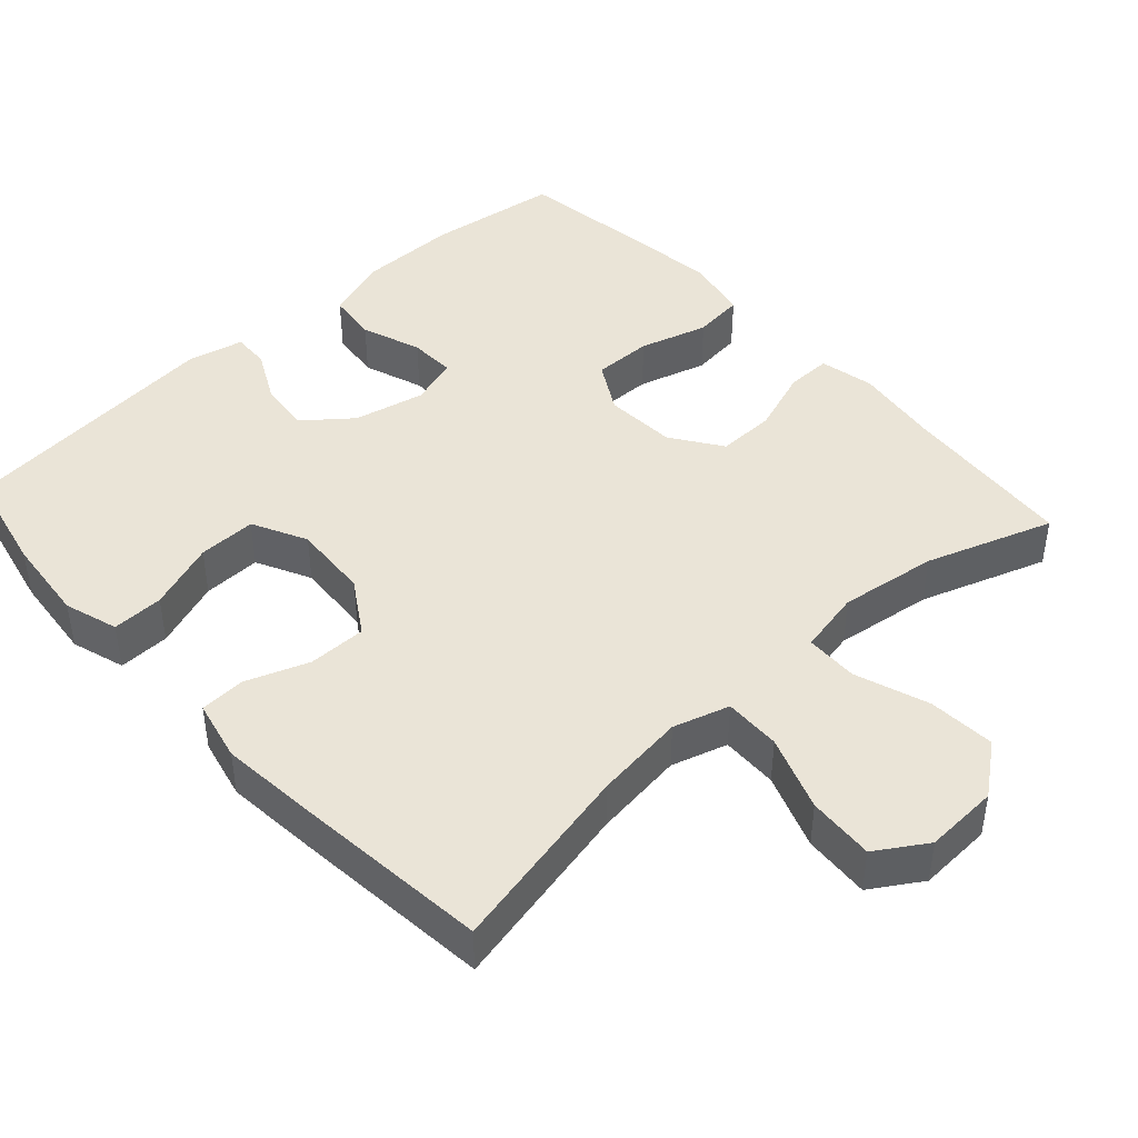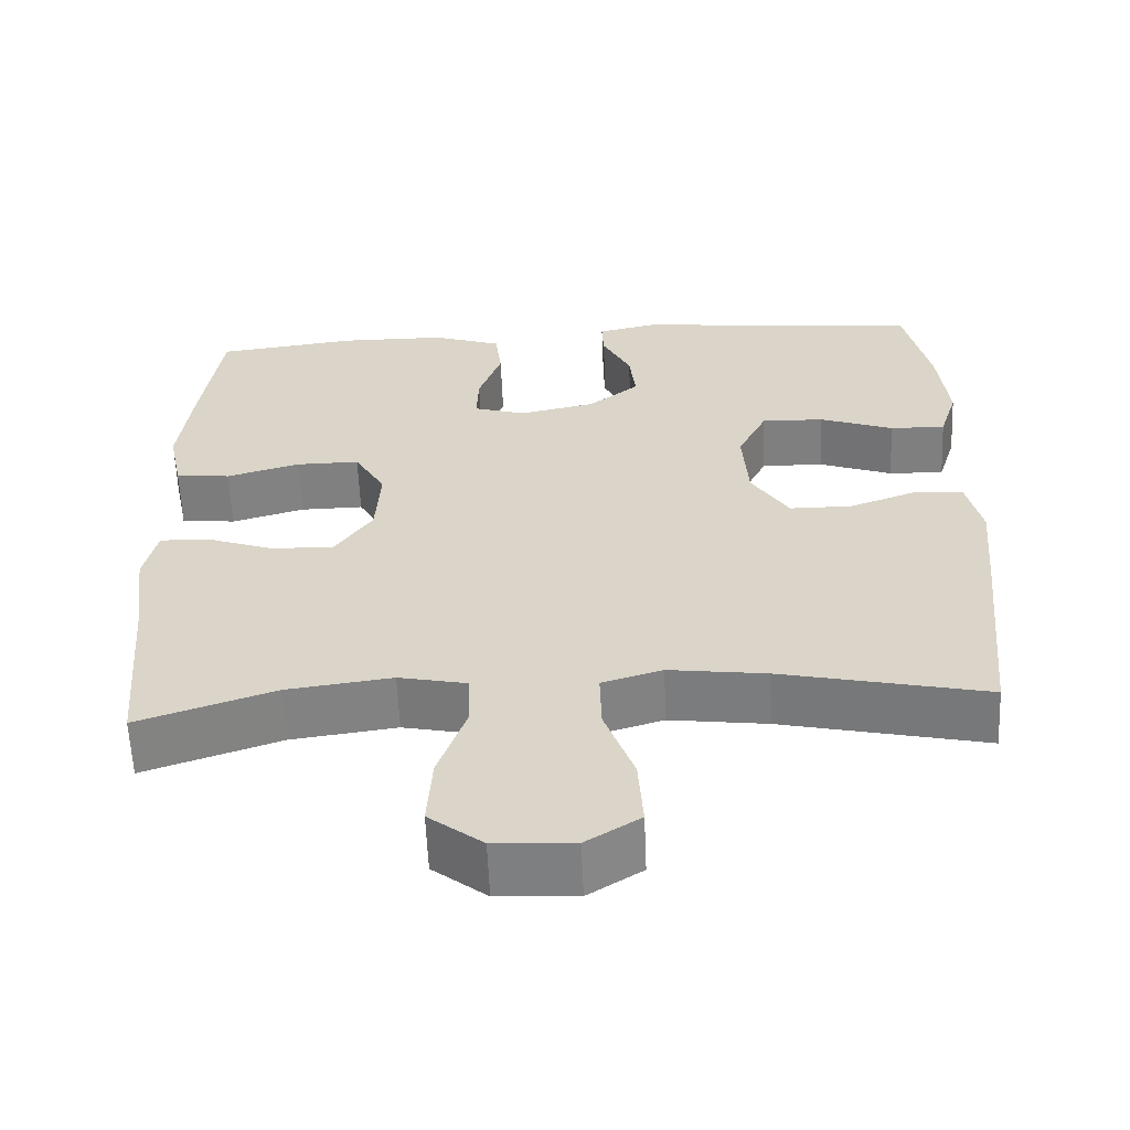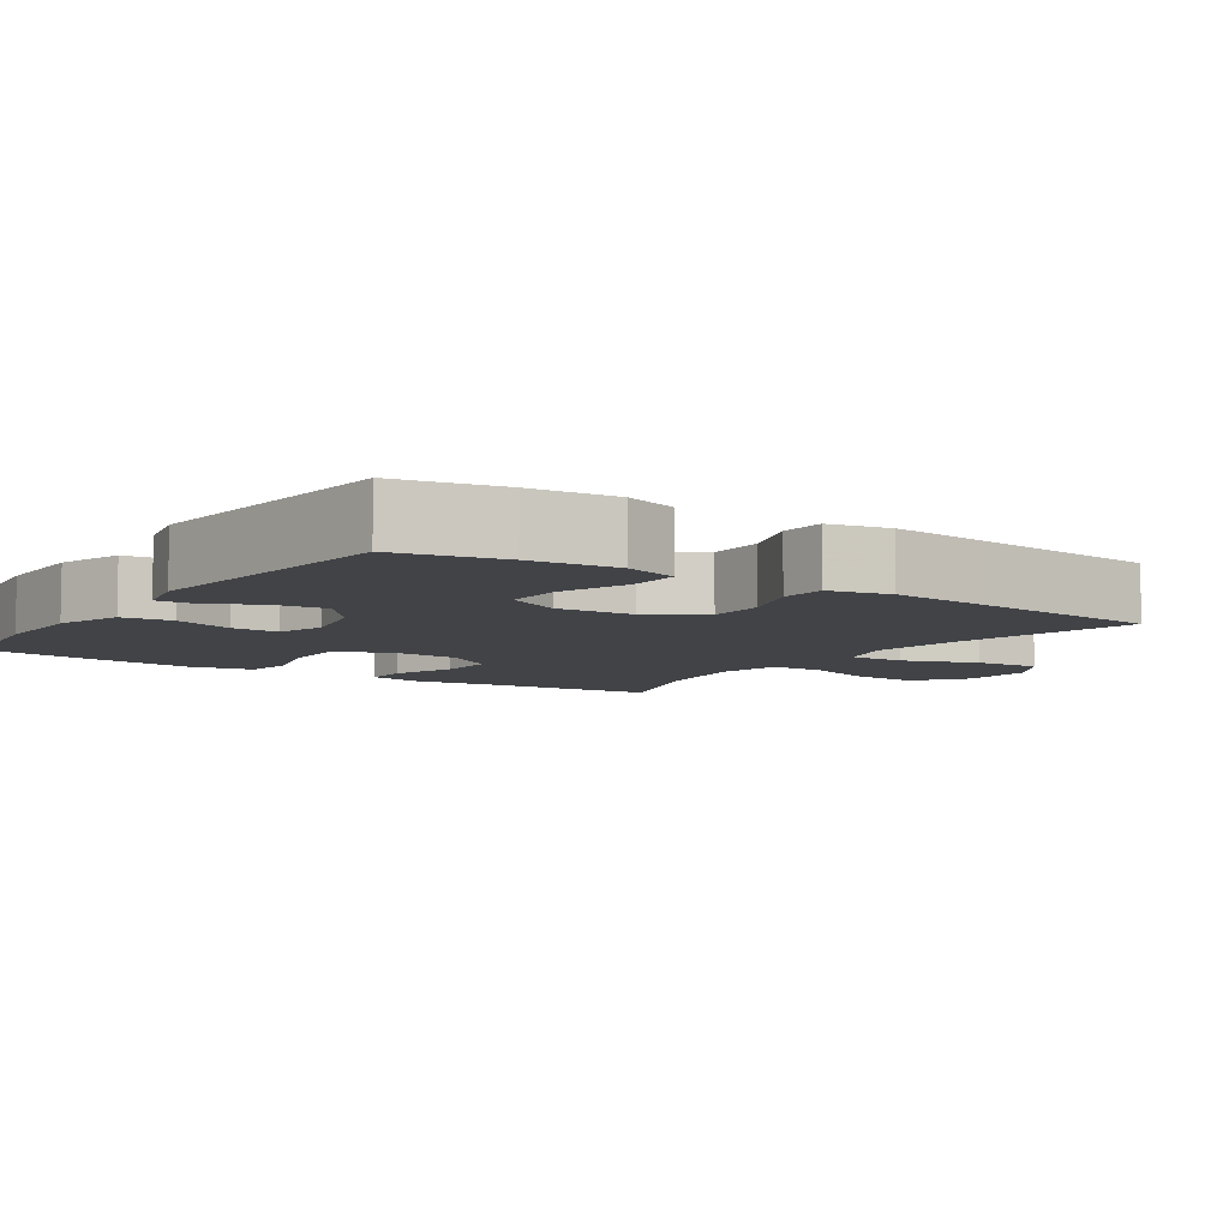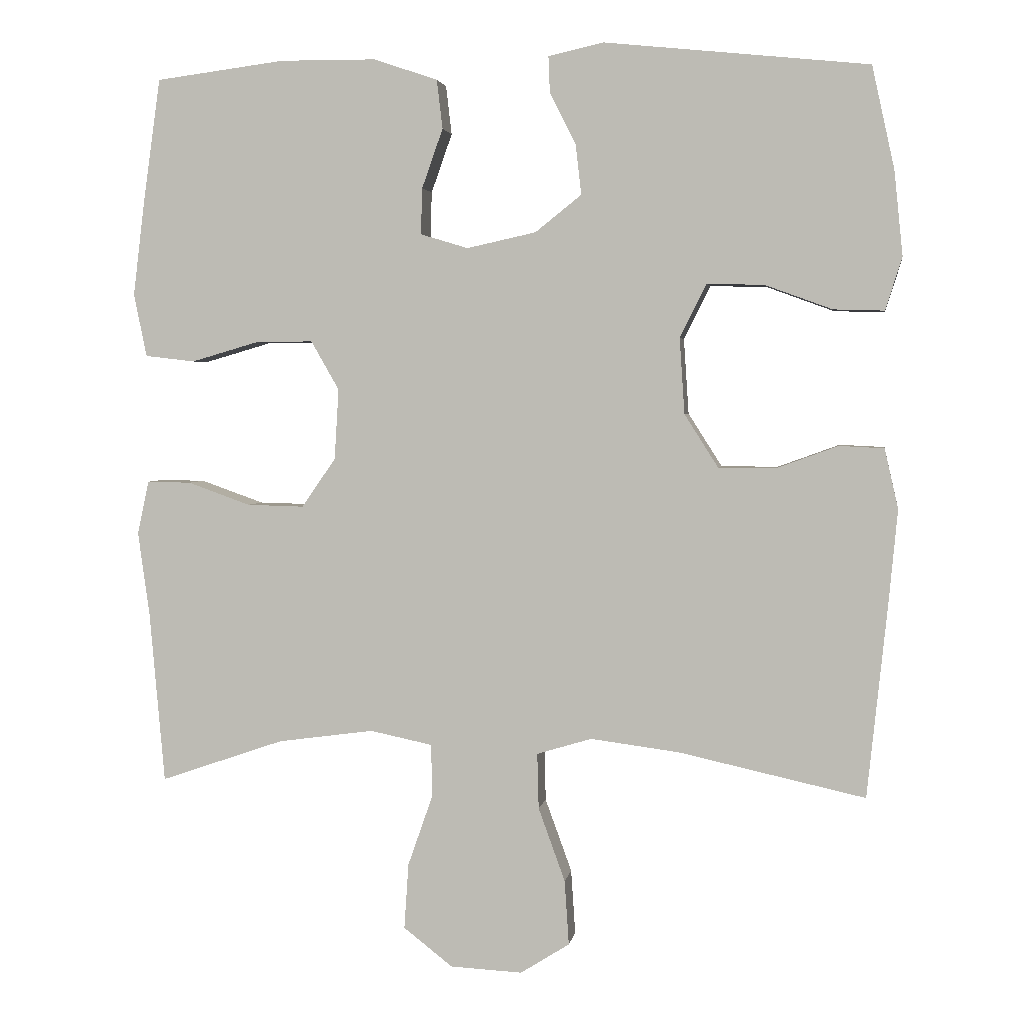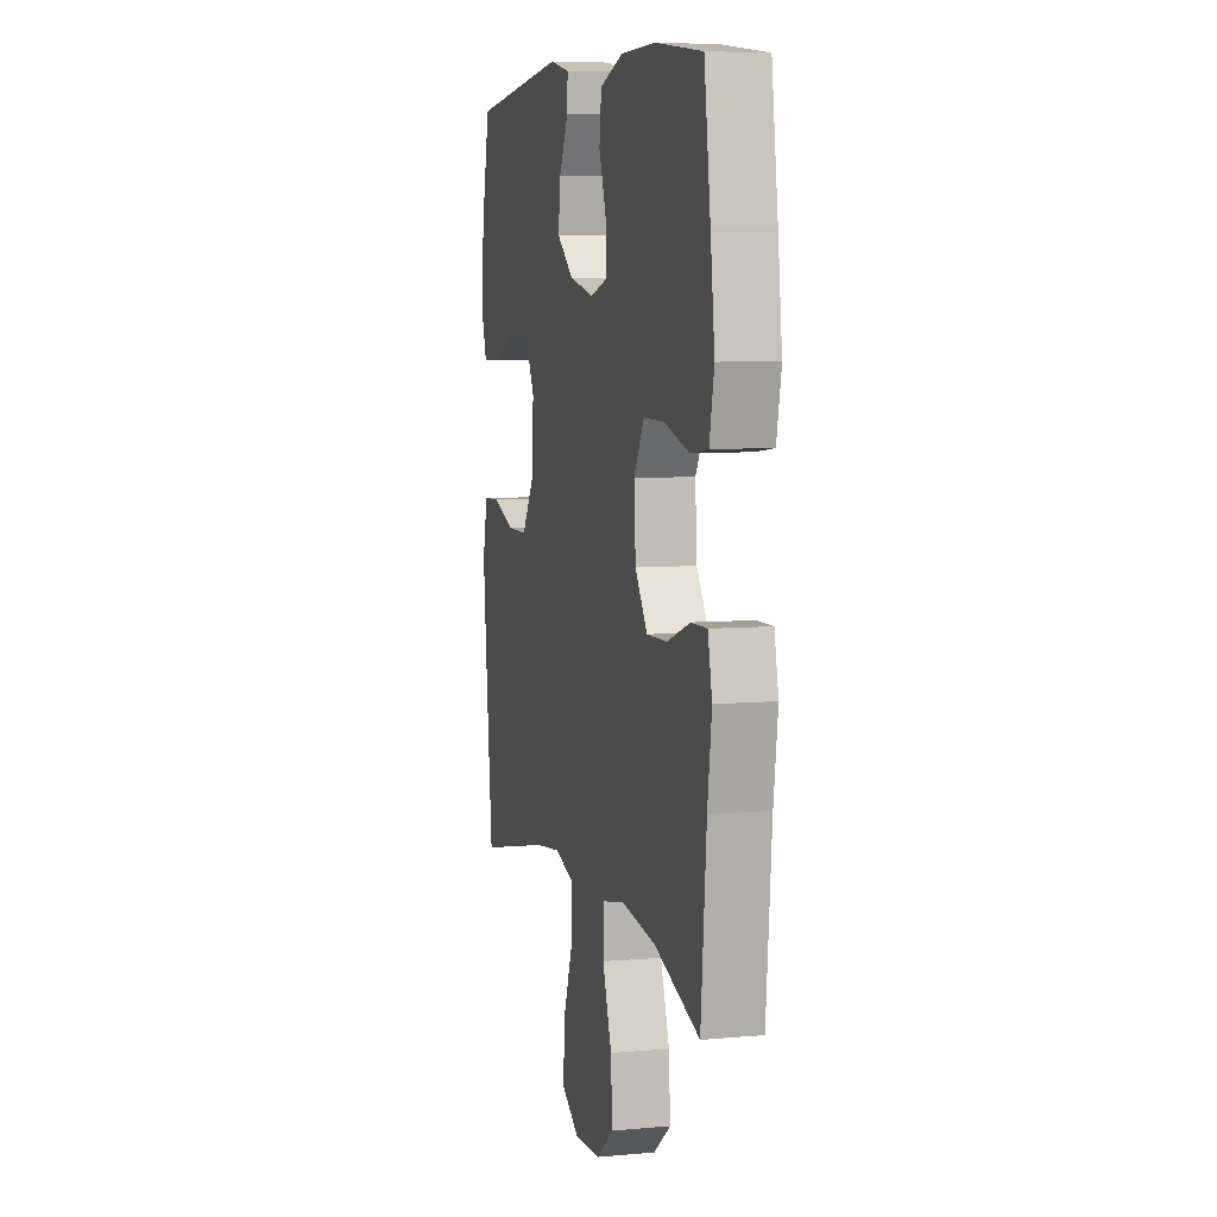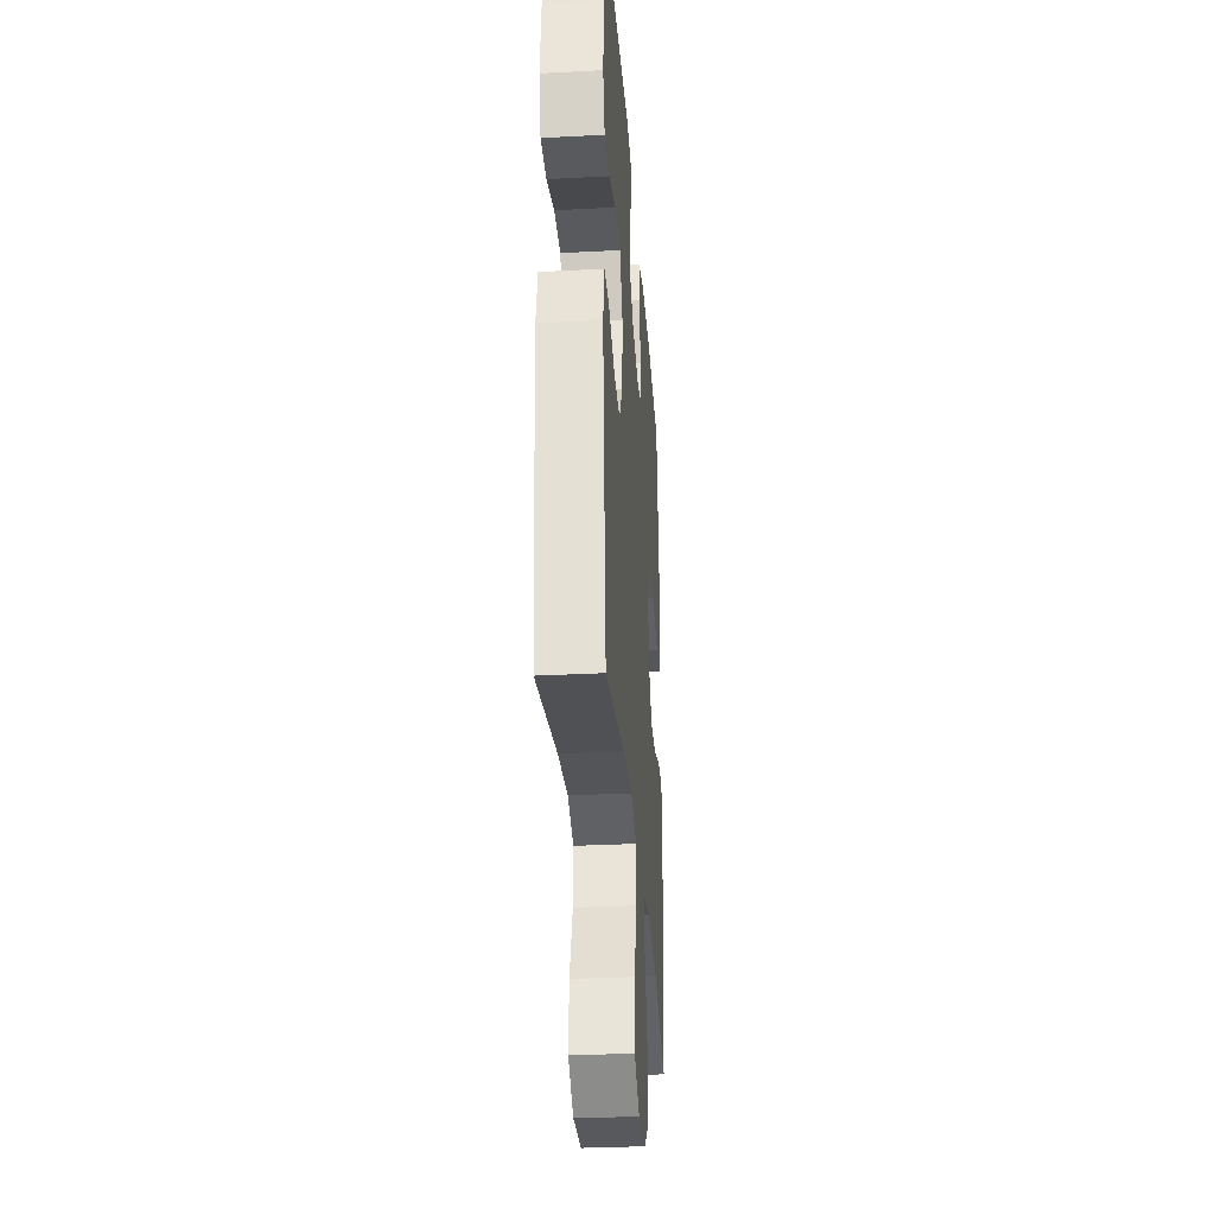
<metadata>
{"format":"obj","ext":"obj","renderer":"f3d","projection":"perspective","resolution":1024,"background":"white","views":[{"elev":43.9,"azim":137.7,"up":"+Y"},{"elev":-60.1,"azim":2.4,"up":"+Z"},{"elev":-7.1,"azim":55.8,"up":"+Y"},{"elev":3.0,"azim":9.0,"up":"+Z"},{"elev":6.8,"azim":-104.8,"up":"+Z"},{"elev":-32.1,"azim":94.2,"up":"+Z"}]}
</metadata>
<code>
v -0.5 0.07 -0.5
v -0.521 0.07 -0.26
v -0.537 0.07 -0.145
v -0.521 0.07 -0.071
v -0.46 0.07 -0.072
v -0.373 0.07 -0.103
v -0.294 0.07 -0.105
v -0.247 0.07 -0.037
v -0.241 0.07 0.061
v -0.28 0.07 0.129
v -0.36 0.07 0.128
v -0.453 0.07 0.101
v -0.522 0.07 0.109
v -0.54 0.07 0.196
v -0.524 0.07 0.328
v -0.5 0.07 0.5
v -0.321 0.07 0.523
v -0.188 0.07 0.522
v -0.099 0.07 0.492
v -0.091 0.07 0.424
v -0.12 0.07 0.342
v -0.122 0.07 0.278
v -0.056 0.07 0.258
v 0.04 0.07 0.279
v 0.104 0.07 0.33
v 0.096 0.07 0.4
v 0.06 0.07 0.471
v 0.058 0.07 0.521
v 0.134 0.07 0.538
v 0.5 0.07 0.5
v 0.531 0.07 0.358
v 0.543 0.07 0.241
v 0.52 0.07 0.168
v 0.45 0.07 0.17
v 0.357 0.07 0.204
v 0.278 0.07 0.206
v 0.241 0.07 0.132
v 0.248 0.07 0.027
v 0.295 0.07 -0.047
v 0.374 0.07 -0.047
v 0.459 0.07 -0.016
v 0.521 0.07 -0.019
v 0.54 0.07 -0.102
v 0.528 0.07 -0.23
v 0.5 0.07 -0.5
v 0.242 0.07 -0.443
v 0.119 0.07 -0.427
v 0.043 0.07 -0.45
v 0.045 0.07 -0.527
v 0.082 0.07 -0.629
v 0.088 0.07 -0.719
v 0.02 0.07 -0.762
v -0.08 0.07 -0.757
v -0.148 0.07 -0.704
v -0.142 0.07 -0.613
v -0.107 0.07 -0.513
v -0.109 0.07 -0.441
v -0.195 0.07 -0.423
v -0.328 0.07 -0.441
v -0.5 0 -0.5
v -0.521 0 -0.26
v -0.537 0 -0.145
v -0.521 0 -0.071
v -0.46 0 -0.072
v -0.373 0 -0.103
v -0.294 0 -0.105
v -0.247 0 -0.037
v -0.241 0 0.061
v -0.28 0 0.129
v -0.36 0 0.128
v -0.453 0 0.101
v -0.522 0 0.109
v -0.54 0 0.196
v -0.524 0 0.328
v -0.5 0 0.5
v -0.321 0 0.523
v -0.188 0 0.522
v -0.099 0 0.492
v -0.091 0 0.424
v -0.12 0 0.342
v -0.122 0 0.278
v -0.056 0 0.258
v 0.04 0 0.279
v 0.104 0 0.33
v 0.096 0 0.4
v 0.06 0 0.471
v 0.058 0 0.521
v 0.134 0 0.538
v 0.5 0 0.5
v 0.531 0 0.358
v 0.543 0 0.241
v 0.52 0 0.168
v 0.45 0 0.17
v 0.357 0 0.204
v 0.278 0 0.206
v 0.241 0 0.132
v 0.248 0 0.027
v 0.295 0 -0.047
v 0.374 0 -0.047
v 0.459 0 -0.016
v 0.521 0 -0.019
v 0.54 0 -0.102
v 0.528 0 -0.23
v 0.5 0 -0.5
v 0.242 0 -0.443
v 0.119 0 -0.427
v 0.043 0 -0.45
v 0.045 0 -0.527
v 0.082 0 -0.629
v 0.088 0 -0.719
v 0.02 0 -0.762
v -0.08 0 -0.757
v -0.148 0 -0.704
v -0.142 0 -0.613
v -0.107 0 -0.513
v -0.109 0 -0.441
v -0.195 0 -0.423
v -0.328 0 -0.441
f 53 54 55 56
f 53 56 57
f 52 53 57
f 49 50 51 52
f 48 49 52 57
f 47 48 57 58
f 43 44 45 46
f 43 46 47
f 40 41 42 43
f 39 40 43 47
f 38 39 47 58
f 32 33 34 35
f 32 35 36
f 31 32 36
f 30 31 36
f 29 30 36
f 26 27 28 29
f 25 26 29 36
f 24 25 36 37
f 18 19 20 21
f 18 21 22
f 17 18 22
f 16 17 22
f 15 16 22
f 14 15 22 23
f 11 12 13 14
f 10 11 14 23
f 3 4 5 6
f 2 3 6 7
f 59 1 2 7
f 58 59 7 8
f 38 58 8 9
f 23 24 37 38
f 9 10 23 38
f 115 114 113 112
f 116 115 112
f 116 112 111
f 111 110 109 108
f 116 111 108 107
f 117 116 107 106
f 105 104 103 102
f 106 105 102
f 102 101 100 99
f 106 102 99 98
f 117 106 98 97
f 94 93 92 91
f 95 94 91
f 95 91 90
f 95 90 89
f 95 89 88
f 88 87 86 85
f 95 88 85 84
f 96 95 84 83
f 80 79 78 77
f 81 80 77
f 81 77 76
f 81 76 75
f 81 75 74
f 82 81 74 73
f 73 72 71 70
f 82 73 70 69
f 65 64 63 62
f 66 65 62 61
f 66 61 60 118
f 67 66 118 117
f 68 67 117 97
f 97 96 83 82
f 97 82 69 68
f 1 60 61 2
f 2 61 62 3
f 3 62 63 4
f 4 63 64 5
f 5 64 65 6
f 6 65 66 7
f 7 66 67 8
f 8 67 68 9
f 9 68 69 10
f 10 69 70 11
f 11 70 71 12
f 12 71 72 13
f 13 72 73 14
f 14 73 74 15
f 15 74 75 16
f 16 75 76 17
f 17 76 77 18
f 18 77 78 19
f 19 78 79 20
f 20 79 80 21
f 21 80 81 22
f 22 81 82 23
f 23 82 83 24
f 24 83 84 25
f 25 84 85 26
f 26 85 86 27
f 27 86 87 28
f 28 87 88 29
f 29 88 89 30
f 30 89 90 31
f 31 90 91 32
f 32 91 92 33
f 33 92 93 34
f 34 93 94 35
f 35 94 95 36
f 36 95 96 37
f 37 96 97 38
f 38 97 98 39
f 39 98 99 40
f 40 99 100 41
f 41 100 101 42
f 42 101 102 43
f 43 102 103 44
f 44 103 104 45
f 45 104 105 46
f 46 105 106 47
f 47 106 107 48
f 48 107 108 49
f 49 108 109 50
f 50 109 110 51
f 51 110 111 52
f 52 111 112 53
f 53 112 113 54
f 54 113 114 55
f 55 114 115 56
f 56 115 116 57
f 57 116 117 58
f 58 117 118 59
f 59 118 60 1

</code>
